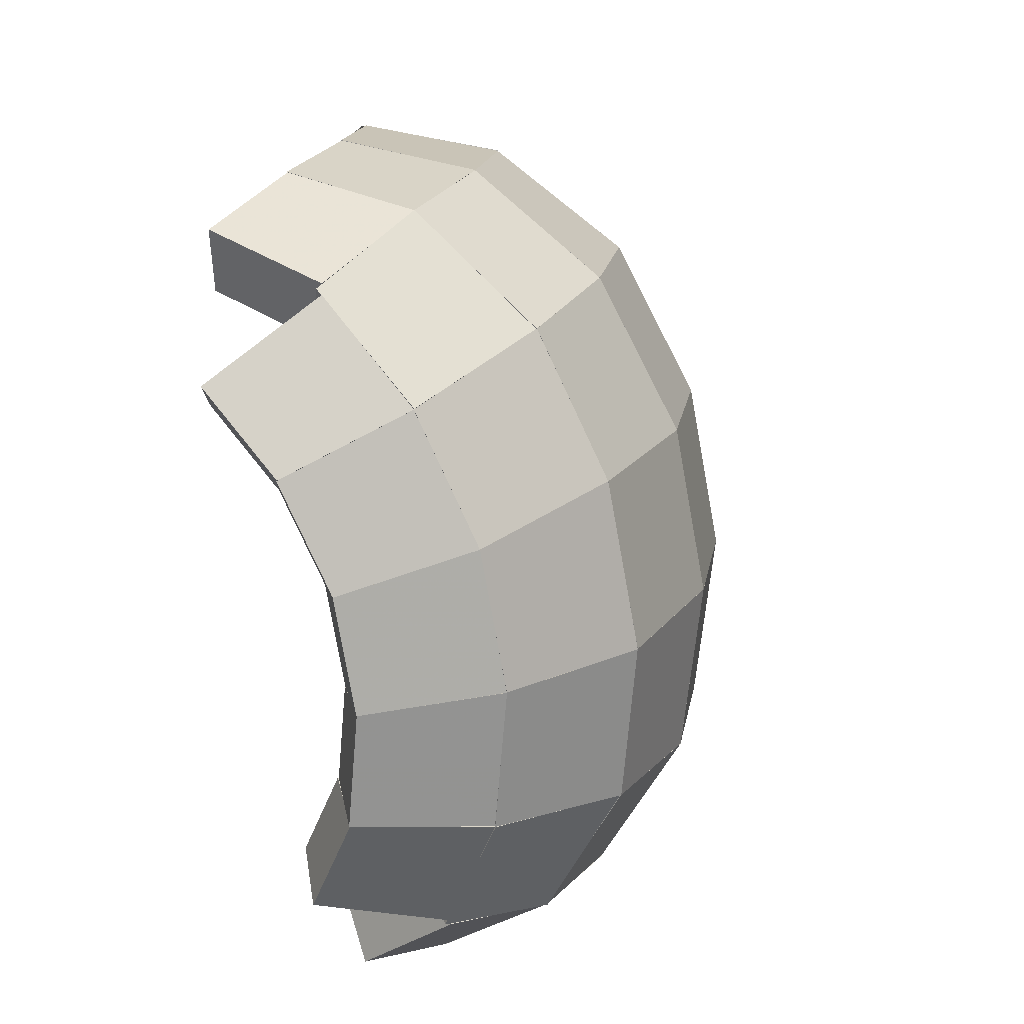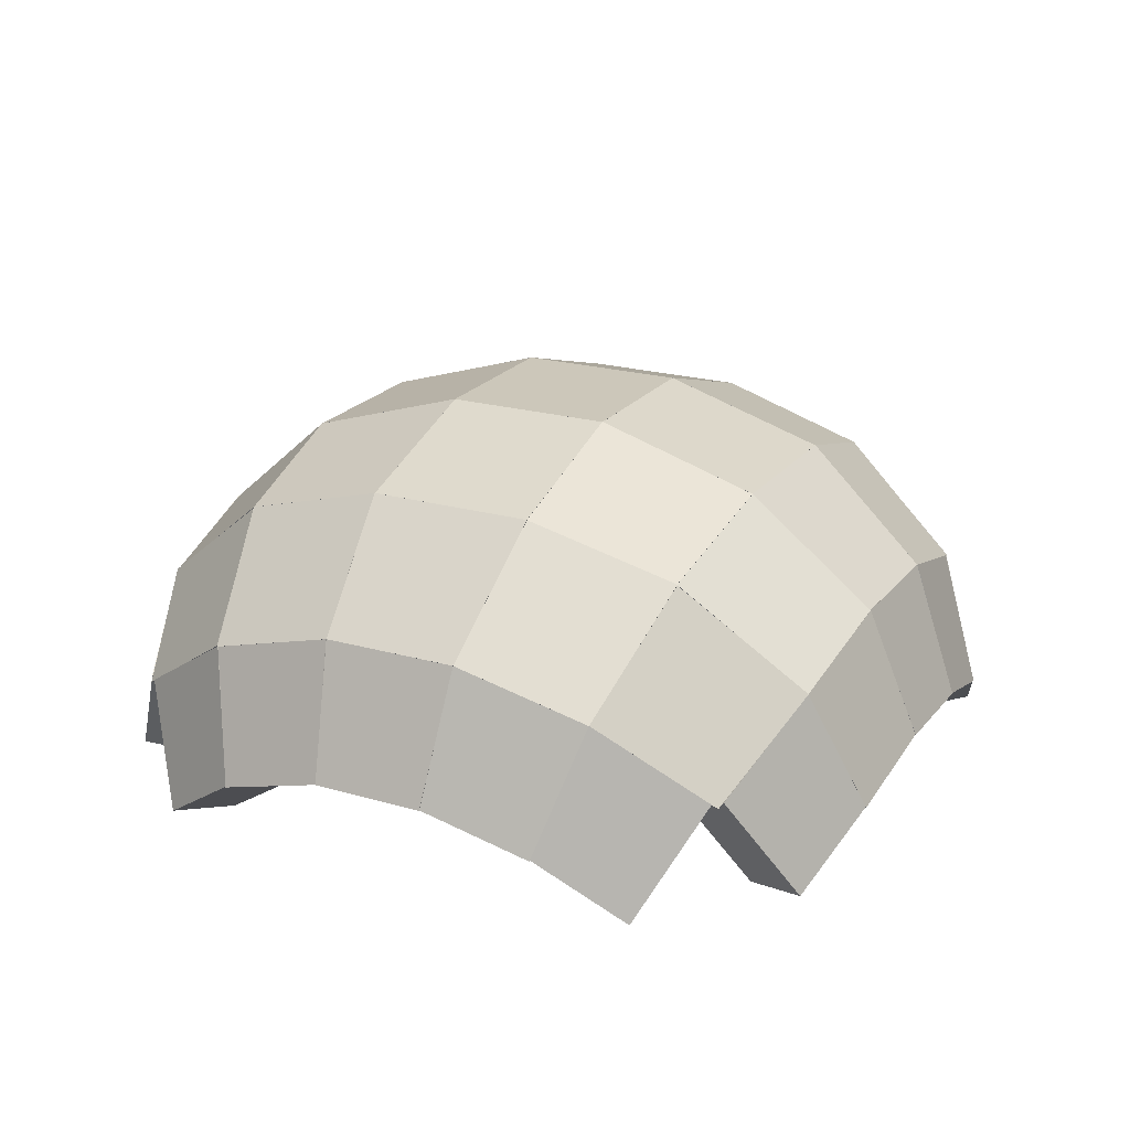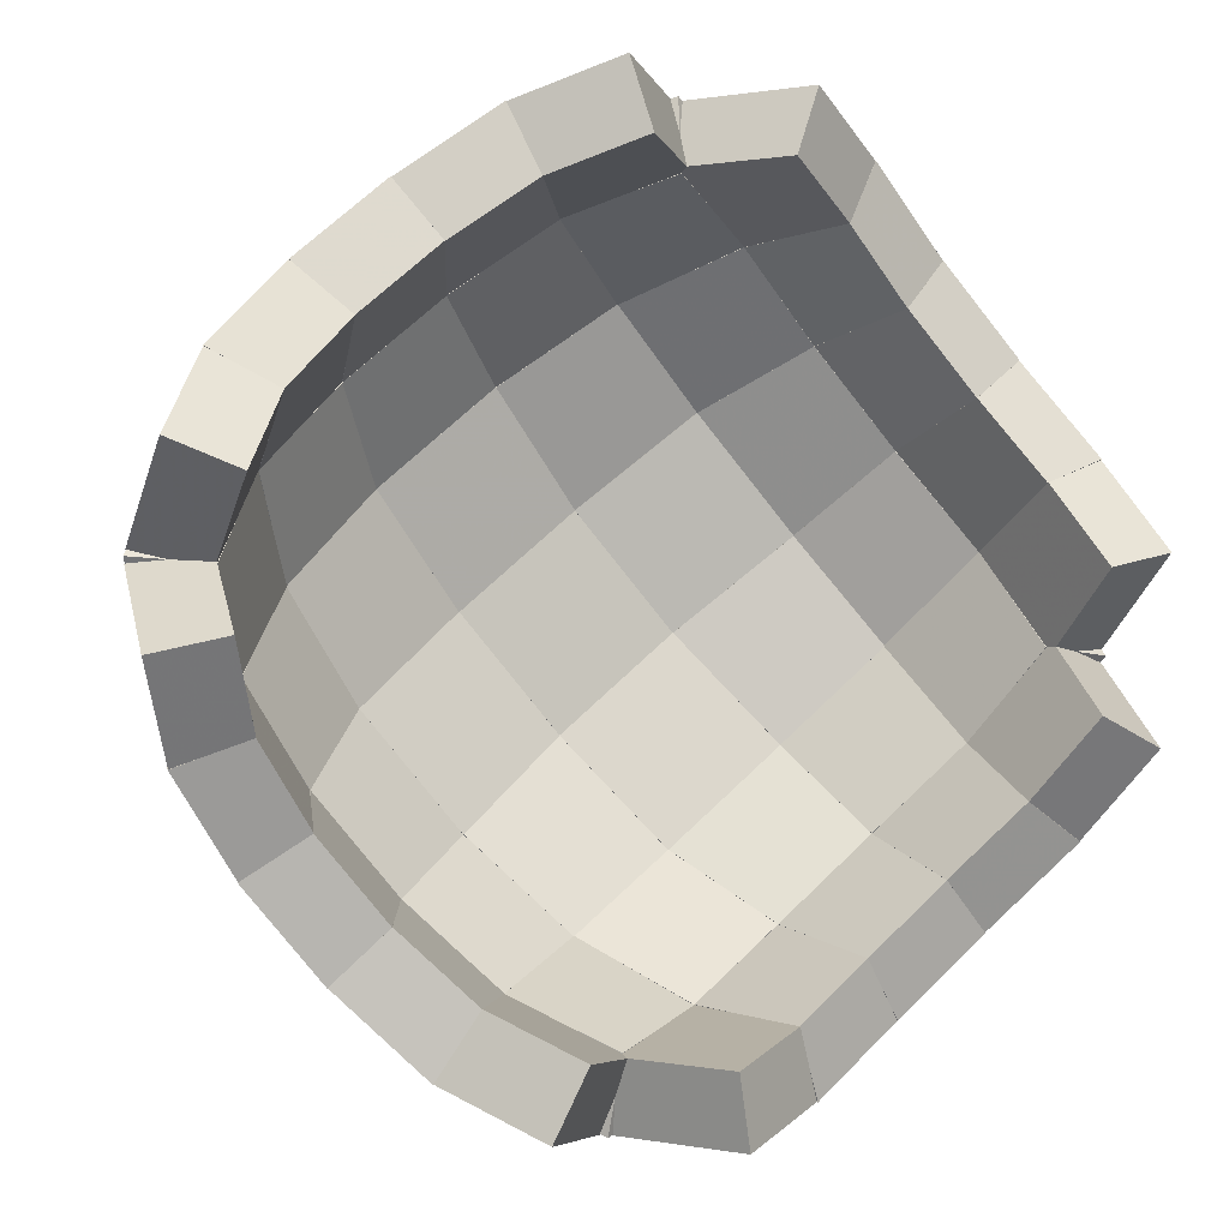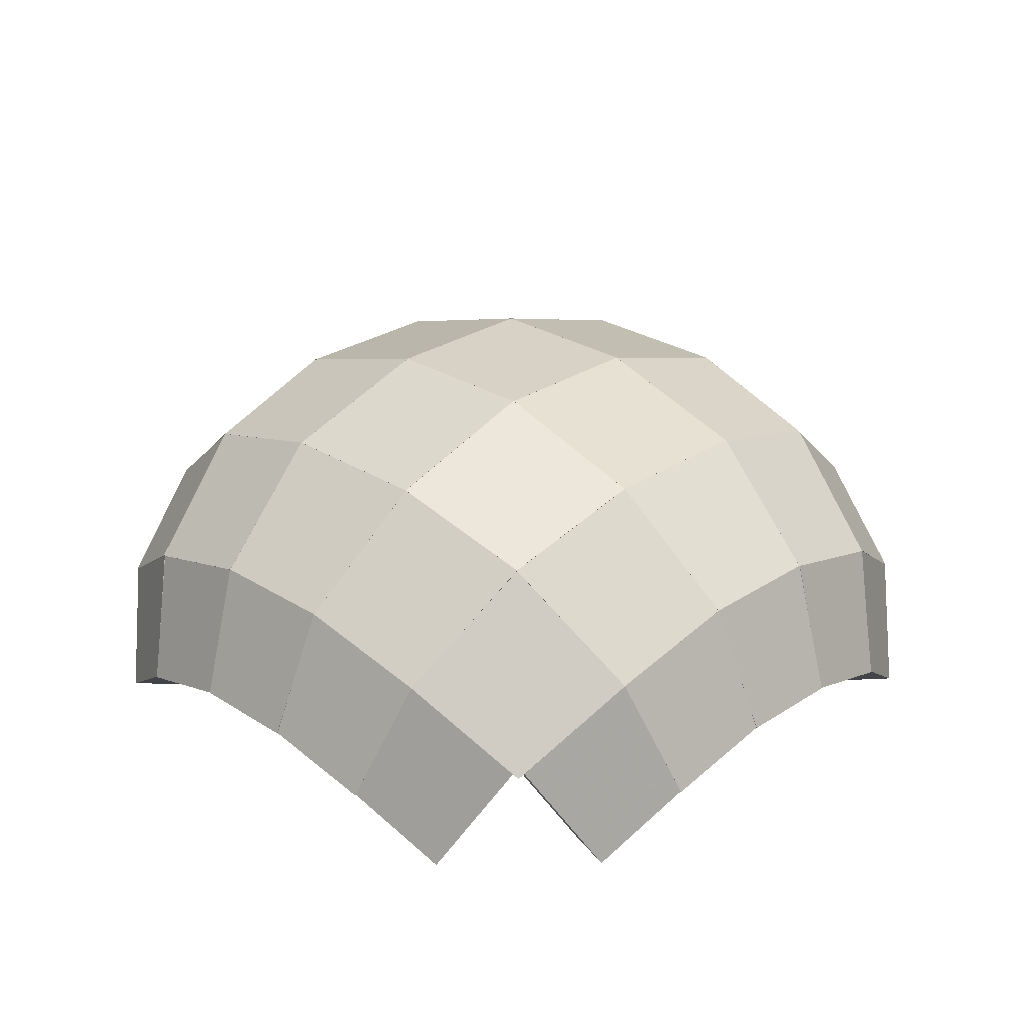
<metadata>
{"format":"obj","ext":"obj","renderer":"f3d","projection":"perspective","resolution":1024,"background":"white","views":[{"elev":-33.3,"azim":103.6,"up":"+Z"},{"elev":21.4,"azim":165.9,"up":"+Y"},{"elev":-3.7,"azim":-20.1,"up":"+Z"},{"elev":27.3,"azim":-176.6,"up":"+Y"}]}
</metadata>
<code>
v 0.2943 0.5258 -0.02048
v 0.256 0.3458 -0.01782
v -0.02196 0.526 -0.2943
v -0.0193 0.346 -0.2562
v -0.2966 0.5259 0.02165
v -0.2584 0.3459 0.01885
v 0.01982 0.5257 0.2955
v 0.01706 0.3457 0.2573
v -0.02153 0.526 -0.2941
v -0.01959 0.346 -0.2565
v 0.294 0.5258 -0.0207
v 0.2565 0.3458 -0.01731
v 0.5579 0.4011 -0.3275
v 0.4796 0.2404 -0.2767
v 0.2432 0.4012 -0.6002
v 0.2042 0.2405 -0.5153
v -0.3295 0.4014 -0.558
v -0.2787 0.2406 -0.4798
v -0.6023 0.4013 -0.2433
v -0.5174 0.2406 -0.2044
v -0.2962 0.526 0.02156
v -0.2586 0.346 0.01952
v -0.02276 0.526 -0.294
v -0.01937 0.346 -0.2566
v -0.5603 0.4011 0.3282
v -0.482 0.2404 0.2774
v -0.2458 0.401 0.6012
v -0.2069 0.2403 0.5163
v 0.01926 0.5257 0.2953
v 0.01725 0.3457 0.2577
v -0.2961 0.5259 0.02172
v -0.2587 0.3459 0.01829
v 0.2939 0.5259 -0.02004
v 0.2564 0.3458 -0.01819
v 0.02004 0.5256 0.2951
v 0.01673 0.3456 0.2575
v 0.3264 0.4008 0.5595
v 0.2757 0.2401 0.481
v 0.5997 0.401 0.2452
v 0.5148 0.2403 0.206
v 0.5999 0.4009 0.2452
v 0.5146 0.2404 0.2057
v 0.823 0.2939 -0.05901
v 0.7024 0.1503 -0.05019
v 0.5584 0.4008 -0.3275
v 0.4796 0.2403 -0.2762
v 0.2935 0.5261 -0.0205
v 0.2568 0.3458 -0.01792
v 0.7258 0.1373 -0.5804
v 0.6116 0.03155 -0.4776
v 0.4672 0.1367 -0.8047
v 0.3823 0.03107 -0.6764
v 0.2426 0.4011 -0.6004
v 0.2045 0.2405 -0.5146
v 0.5587 0.4011 -0.3274
v 0.4793 0.2405 -0.2772
v -0.022 0.5264 -0.2937
v -0.01949 0.3461 -0.2568
v 0.243 0.4008 -0.6005
v 0.2035 0.2404 -0.515
v -0.06182 0.2939 -0.8229
v -0.05287 0.1504 -0.7022
v -0.3297 0.4012 -0.5578
v -0.2783 0.2407 -0.479
v -0.296 0.5262 0.02154
v -0.2592 0.3459 0.01886
v -0.6026 0.401 -0.2439
v -0.5173 0.2405 -0.2045
v -0.8254 0.2938 0.0606
v -0.7047 0.1503 0.05159
v -0.5604 0.4007 0.3288
v -0.4817 0.2403 0.2774
v -0.6029 0.4013 -0.2427
v -0.5173 0.2406 -0.2046
v -0.3293 0.4013 -0.5583
v -0.2794 0.2406 -0.479
v -0.5823 0.1379 -0.7261
v -0.4798 0.032 -0.6119
v -0.807 0.1374 -0.4679
v -0.679 0.0315 -0.383
v 0.01967 0.5261 0.2949
v 0.01697 0.3458 0.258
v -0.2462 0.4008 0.6011
v -0.2068 0.2403 0.5157
v 0.05788 0.2933 0.8242
v 0.04899 0.1499 0.7034
v 0.3265 0.4003 0.5597
v 0.2751 0.24 0.4808
v -0.2456 0.4009 0.6015
v -0.2075 0.2402 0.5159
v -0.5609 0.4012 0.3276
v -0.4817 0.2404 0.2777
v -0.7291 0.1378 0.5804
v -0.6148 0.03181 0.478
v -0.4711 0.137 0.8054
v -0.386 0.03115 0.6774
v 0.5784 0.1376 0.7283
v 0.4762 0.03166 0.6138
v 0.8037 0.1372 0.4706
v 0.676 0.03129 0.3853
v 0.5999 0.4011 0.245
v 0.5145 0.2403 0.2066
v 0.3256 0.4009 0.5599
v 0.276 0.2401 0.4805
v 0.5586 0.4009 -0.3272
v 0.4789 0.2408 -0.2766
v 0.8237 0.2934 -0.05895
v 0.7016 0.1505 -0.05121
v 0.9602 0.04335 -0.3417
v 0.8098 -0.04761 -0.2753
v 0.726 0.1375 -0.5803
v 0.6116 0.03208 -0.4772
v 0.8236 0.2936 -0.05946
v 0.7019 0.1505 -0.04912
v 0.5999 0.4009 0.2449
v 0.5142 0.2405 0.2062
v 0.8039 0.1374 0.4706
v 0.6759 0.03176 0.3851
v 1.002 0.04338 0.1991
v 0.843 -0.04771 0.1557
v 0.2427 0.4007 -0.6007
v 0.204 0.2406 -0.5146
v 0.4673 0.1365 -0.8049
v 0.382 0.03123 -0.6764
v 0.195 0.04254 -1.002
v 0.152 -0.04816 -0.8427
v -0.06252 0.2936 -0.8233
v -0.05205 0.1507 -0.7013
v 0.4669 0.1364 -0.8048
v 0.3824 0.03073 -0.6763
v 0.7261 0.1376 -0.5801
v 0.6111 0.03182 -0.478
v 0.7817 -0.1844 -0.693
v 0.6589 -0.2456 -0.5753
v 0.5688 -0.1869 -0.8784
v 0.4702 -0.2478 -0.7396
v -0.3441 0.04352 -0.9602
v -0.2777 -0.04749 -0.8098
v -0.5827 0.1377 -0.7262
v -0.4797 0.03225 -0.6117
v -0.3296 0.401 -0.5585
v -0.2791 0.2409 -0.4788
v -0.06124 0.2934 -0.8235
v -0.05361 0.1505 -0.7015
v -0.8073 0.1371 -0.4683
v -0.679 0.03157 -0.3831
v -1.004 0.04294 -0.1963
v -0.8456 -0.04796 -0.1533
v -0.826 0.2935 0.06168
v -0.7042 0.1505 0.05114
v -0.6031 0.4008 -0.2432
v -0.5171 0.2406 -0.2047
v -0.963 0.04336 0.342
v -0.8125 -0.04768 0.2758
v -0.7292 0.1374 0.5809
v -0.6146 0.03191 0.478
v -0.5612 0.4007 0.3281
v -0.4815 0.2406 0.2776
v -0.8259 0.2934 0.05945
v -0.7039 0.1504 0.0519
v -0.6958 -0.1838 -0.7821
v -0.5783 -0.2451 -0.6593
v -0.8812 -0.1858 -0.5692
v -0.7426 -0.247 -0.4705
v -0.8071 0.1373 -0.4674
v -0.6787 0.0315 -0.3829
v -0.5823 0.138 -0.7266
v -0.4804 0.03209 -0.6115
v -0.4713 0.1368 0.8055
v -0.386 0.03136 0.6771
v -0.1995 0.04233 1.003
v -0.1564 -0.04844 0.8438
v 0.05873 0.2929 0.8248
v 0.04824 0.1501 0.7028
v -0.2459 0.4006 0.6017
v -0.2074 0.2405 0.5156
v 0.3393 0.04281 0.9619
v 0.2734 -0.04811 0.8112
v 0.5786 0.1372 0.7286
v 0.4759 0.03176 0.6138
v 0.326 0.4005 0.5604
v 0.2757 0.2404 0.4804
v 0.05688 0.2928 0.8245
v 0.04962 0.15 0.7024
v -0.7855 -0.184 0.6935
v -0.6627 -0.2453 0.576
v -0.5727 -0.1864 0.879
v -0.474 -0.2474 0.7404
v -0.4707 0.1368 0.8052
v -0.3862 0.03107 0.6768
v -0.7299 0.1379 0.5803
v -0.6148 0.03198 0.4784
v 0.8036 0.1372 0.4705
v 0.6757 0.03121 0.3856
v 0.578 0.1377 0.729
v 0.4767 0.03161 0.6136
v 0.6918 -0.184 0.7849
v 0.5747 -0.2455 0.6617
v 0.8779 -0.1858 0.5726
v 0.7397 -0.2471 0.4735
v 1.003 0.04491 0.1985
v 0.8445 -0.04686 0.1558
v 1.108 -0.1486 -0.07933
v 0.9282 -0.2013 -0.06597
v 0.9616 0.04486 -0.3415
v 0.8112 -0.04682 -0.2753
v 0.8223 0.2918 -0.05908
v 0.6999 0.1502 -0.04991
v 0.9738 -0.264 -0.4943
v 0.8222 -0.3139 -0.4067
v 0.781 -0.1843 -0.6923
v 0.6585 -0.2463 -0.5748
v 0.7268 0.1377 -0.5808
v 0.6116 0.03266 -0.4782
v 0.9588 0.04311 -0.3419
v 0.8092 -0.04792 -0.2747
v 0.877 -0.1851 0.5716
v 0.7393 -0.2485 0.4732
v 1.038 -0.2637 0.3493
v 0.8753 -0.315 0.2854
v 1.001 0.04333 0.1995
v 0.8428 -0.04825 0.1553
v 0.8045 0.1378 0.4711
v 0.6763 0.03201 0.3859
v 0.5675 -0.1863 -0.8774
v 0.4695 -0.2491 -0.7391
v 0.3445 -0.2652 -1.037
v 0.2811 -0.3158 -0.8742
v 0.1953 0.04218 -1
v 0.1515 -0.04877 -0.8421
v 0.4677 0.137 -0.8057
v 0.3829 0.03177 -0.6768
v -0.08254 -0.1499 -1.108
v -0.06937 -0.2021 -0.9274
v -0.3446 0.04435 -0.9617
v -0.2786 -0.04697 -0.8109
v -0.06203 0.2913 -0.8228
v -0.05311 0.1502 -0.7001
v 0.1954 0.04371 -1.003
v 0.1525 -0.04757 -0.844
v -0.5828 0.1383 -0.7273
v -0.4806 0.03306 -0.6119
v -0.344 0.04286 -0.959
v -0.2772 -0.04825 -0.8093
v -0.4973 -0.2638 -0.9739
v -0.41 -0.3139 -0.8222
v -0.6952 -0.1835 -0.7813
v -0.5779 -0.2457 -0.6587
v -0.8254 0.2912 0.06047
v -0.7028 0.1499 0.05134
v -1.006 0.04389 -0.1969
v -0.8471 -0.0476 -0.1542
v -1.111 -0.1497 0.08102
v -0.9305 -0.2021 0.06765
v -0.9642 0.0442 0.343
v -0.8136 -0.04727 0.2769
v -1.003 0.04252 -0.1963
v -0.8452 -0.04846 -0.1523
v -0.8083 0.1376 -0.4683
v -0.6795 0.03229 -0.3833
v -0.8799 -0.1856 -0.5685
v -0.7417 -0.2485 -0.4703
v -1.04 -0.2648 -0.3458
v -0.8771 -0.3153 -0.2822
v -0.7304 0.1379 0.581
v -0.615 0.03261 0.4788
v -0.9619 0.04292 0.3417
v -0.8122 -0.0483 0.275
v -0.9773 -0.2639 0.4947
v -0.8255 -0.314 0.4075
v -0.7849 -0.1839 0.693
v -0.6622 -0.2461 0.5758
v 0.05764 0.2908 0.8241
v 0.04866 0.1496 0.7014
v -0.2 0.04327 1.004
v -0.1571 -0.04804 0.8453
v 0.07788 -0.1504 1.109
v 0.0647 -0.2026 0.9287
v 0.34 0.04362 0.963
v 0.274 -0.04767 0.8123
v -0.1996 0.04178 1.002
v -0.1556 -0.04905 0.8434
v -0.4714 0.1373 0.8065
v -0.3865 0.03209 0.6776
v -0.5719 -0.1859 0.8776
v -0.4738 -0.2487 0.7394
v -0.3494 -0.2654 1.038
v -0.2858 -0.3159 0.8748
v 0.5788 0.1378 0.7298
v 0.477 0.03252 0.614
v 0.3391 0.04237 0.9606
v 0.2728 -0.04875 0.8107
v 0.4923 -0.2643 0.9762
v 0.4055 -0.3144 0.8241
v 0.6909 -0.184 0.7843
v 0.5741 -0.2462 0.6612
v 0.9595 0.04404 -0.3419
v 0.8097 -0.04774 -0.2749
v 1.102 -0.1371 -0.09458
v 0.9379 -0.211 -0.05195
v 1.09 -0.4133 -0.2924
v 0.9274 -0.4521 -0.2247
v 0.9735 -0.2627 -0.4928
v 0.822 -0.3155 -0.4066
v 1.104 -0.1371 -0.06394
v 0.9358 -0.2109 -0.08036
v 1.001 0.04452 0.1993
v 0.8432 -0.04813 0.1556
v 1.037 -0.2616 0.3474
v 0.8752 -0.3172 0.2858
v 1.123 -0.4135 0.1327
v 0.9518 -0.4539 0.0925
v 0.1953 0.04312 -1.001
v 0.1516 -0.04876 -0.8429
v 0.3433 -0.2632 -1.036
v 0.2818 -0.318 -0.8736
v 0.1285 -0.4154 -1.12
v 0.08841 -0.4551 -0.9495
v -0.06803 -0.1389 -1.104
v -0.08441 -0.212 -0.9346
v -0.3441 0.04364 -0.9598
v -0.2776 -0.04803 -0.8098
v -0.09735 -0.1388 -1.101
v -0.05518 -0.2125 -0.9374
v -0.2963 -0.4142 -1.089
v -0.2289 -0.4529 -0.9264
v -0.4962 -0.2625 -0.9732
v -0.4104 -0.3153 -0.8215
v -1.039 -0.2632 -0.3448
v -0.8764 -0.3179 -0.2831
v -1.123 -0.4156 -0.1301
v -0.9523 -0.455 -0.08987
v -1.107 -0.1392 0.06658
v -0.9378 -0.212 0.08306
v -1.004 0.04311 -0.1966
v -0.846 -0.04862 -0.1528
v -1.092 -0.4142 0.294
v -0.9299 -0.4531 0.2266
v -0.9764 -0.2628 0.494
v -0.8248 -0.3157 0.4081
v -0.9626 0.04344 0.3421
v -0.8127 -0.04841 0.2756
v -1.104 -0.1386 0.09521
v -0.9405 -0.2125 0.053
v -0.3482 -0.2637 1.037
v -0.2865 -0.3182 0.874
v -0.1337 -0.4164 1.121
v -0.09333 -0.4556 0.9498
v 0.06316 -0.14 1.105
v 0.07971 -0.2126 0.9358
v -0.1999 0.04255 1.003
v -0.1561 -0.04894 0.8442
v 0.291 -0.4148 1.09
v 0.2239 -0.4535 0.9279
v 0.4913 -0.2633 0.9753
v 0.4057 -0.316 0.8234
v 0.3394 0.04298 0.9614
v 0.2731 -0.0487 0.8113
v 0.09218 -0.1392 1.102
v 0.05032 -0.2129 0.9384
f 3 1 2 4
f 5 3 4 6
f 7 5 6 8
f 1 7 8 2
f 1 3 5 7
f 8 6 4 2
f 11 9 10 12
f 13 11 12 14
f 15 13 14 16
f 9 15 16 10
f 9 11 13 15
f 16 14 12 10
f 19 17 18 20
f 21 19 20 22
f 23 21 22 24
f 17 23 24 18
f 17 19 21 23
f 24 22 20 18
f 27 25 26 28
f 29 27 28 30
f 31 29 30 32
f 25 31 32 26
f 25 27 29 31
f 32 30 28 26
f 35 33 34 36
f 37 35 36 38
f 39 37 38 40
f 33 39 40 34
f 33 35 37 39
f 40 38 36 34
f 43 41 42 44
f 45 43 44 46
f 47 45 46 48
f 41 47 48 42
f 41 43 45 47
f 48 46 44 42
f 51 49 50 52
f 53 51 52 54
f 55 53 54 56
f 49 55 56 50
f 49 51 53 55
f 56 54 52 50
f 59 57 58 60
f 61 59 60 62
f 63 61 62 64
f 57 63 64 58
f 57 59 61 63
f 64 62 60 58
f 67 65 66 68
f 69 67 68 70
f 71 69 70 72
f 65 71 72 66
f 65 67 69 71
f 72 70 68 66
f 75 73 74 76
f 77 75 76 78
f 79 77 78 80
f 73 79 80 74
f 73 75 77 79
f 80 78 76 74
f 83 81 82 84
f 85 83 84 86
f 87 85 86 88
f 81 87 88 82
f 81 83 85 87
f 88 86 84 82
f 91 89 90 92
f 93 91 92 94
f 95 93 94 96
f 89 95 96 90
f 89 91 93 95
f 96 94 92 90
f 99 97 98 100
f 101 99 100 102
f 103 101 102 104
f 97 103 104 98
f 97 99 101 103
f 104 102 100 98
f 107 105 106 108
f 109 107 108 110
f 111 109 110 112
f 105 111 112 106
f 105 107 109 111
f 112 110 108 106
f 115 113 114 116
f 117 115 116 118
f 119 117 118 120
f 113 119 120 114
f 113 115 117 119
f 120 118 116 114
f 123 121 122 124
f 125 123 124 126
f 127 125 126 128
f 121 127 128 122
f 121 123 125 127
f 128 126 124 122
f 131 129 130 132
f 133 131 132 134
f 135 133 134 136
f 129 135 136 130
f 129 131 133 135
f 136 134 132 130
f 139 137 138 140
f 141 139 140 142
f 143 141 142 144
f 137 143 144 138
f 137 139 141 143
f 144 142 140 138
f 147 145 146 148
f 149 147 148 150
f 151 149 150 152
f 145 151 152 146
f 145 147 149 151
f 152 150 148 146
f 155 153 154 156
f 157 155 156 158
f 159 157 158 160
f 153 159 160 154
f 153 155 157 159
f 160 158 156 154
f 163 161 162 164
f 165 163 164 166
f 167 165 166 168
f 161 167 168 162
f 161 163 165 167
f 168 166 164 162
f 171 169 170 172
f 173 171 172 174
f 175 173 174 176
f 169 175 176 170
f 169 171 173 175
f 176 174 172 170
f 179 177 178 180
f 181 179 180 182
f 183 181 182 184
f 177 183 184 178
f 177 179 181 183
f 184 182 180 178
f 187 185 186 188
f 189 187 188 190
f 191 189 190 192
f 185 191 192 186
f 185 187 189 191
f 192 190 188 186
f 195 193 194 196
f 197 195 196 198
f 199 197 198 200
f 193 199 200 194
f 193 195 197 199
f 200 198 196 194
f 203 201 202 204
f 205 203 204 206
f 207 205 206 208
f 201 207 208 202
f 201 203 205 207
f 208 206 204 202
f 211 209 210 212
f 213 211 212 214
f 215 213 214 216
f 209 215 216 210
f 209 211 213 215
f 216 214 212 210
f 219 217 218 220
f 221 219 220 222
f 223 221 222 224
f 217 223 224 218
f 217 219 221 223
f 224 222 220 218
f 227 225 226 228
f 229 227 228 230
f 231 229 230 232
f 225 231 232 226
f 225 227 229 231
f 232 230 228 226
f 235 233 234 236
f 237 235 236 238
f 239 237 238 240
f 233 239 240 234
f 233 235 237 239
f 240 238 236 234
f 243 241 242 244
f 245 243 244 246
f 247 245 246 248
f 241 247 248 242
f 241 243 245 247
f 248 246 244 242
f 251 249 250 252
f 253 251 252 254
f 255 253 254 256
f 249 255 256 250
f 249 251 253 255
f 256 254 252 250
f 259 257 258 260
f 261 259 260 262
f 263 261 262 264
f 257 263 264 258
f 257 259 261 263
f 264 262 260 258
f 267 265 266 268
f 269 267 268 270
f 271 269 270 272
f 265 271 272 266
f 265 267 269 271
f 272 270 268 266
f 275 273 274 276
f 277 275 276 278
f 279 277 278 280
f 273 279 280 274
f 273 275 277 279
f 280 278 276 274
f 283 281 282 284
f 285 283 284 286
f 287 285 286 288
f 281 287 288 282
f 281 283 285 287
f 288 286 284 282
f 291 289 290 292
f 293 291 292 294
f 295 293 294 296
f 289 295 296 290
f 289 291 293 295
f 296 294 292 290
f 299 297 298 300
f 301 299 300 302
f 303 301 302 304
f 297 303 304 298
f 297 299 301 303
f 304 302 300 298
f 307 305 306 308
f 309 307 308 310
f 311 309 310 312
f 305 311 312 306
f 305 307 309 311
f 312 310 308 306
f 315 313 314 316
f 317 315 316 318
f 319 317 318 320
f 313 319 320 314
f 313 315 317 319
f 320 318 316 314
f 323 321 322 324
f 325 323 324 326
f 327 325 326 328
f 321 327 328 322
f 321 323 325 327
f 328 326 324 322
f 331 329 330 332
f 333 331 332 334
f 335 333 334 336
f 329 335 336 330
f 329 331 333 335
f 336 334 332 330
f 339 337 338 340
f 341 339 340 342
f 343 341 342 344
f 337 343 344 338
f 337 339 341 343
f 344 342 340 338
f 347 345 346 348
f 349 347 348 350
f 351 349 350 352
f 345 351 352 346
f 345 347 349 351
f 352 350 348 346
f 355 353 354 356
f 357 355 356 358
f 359 357 358 360
f 353 359 360 354
f 353 355 357 359
f 360 358 356 354

</code>
